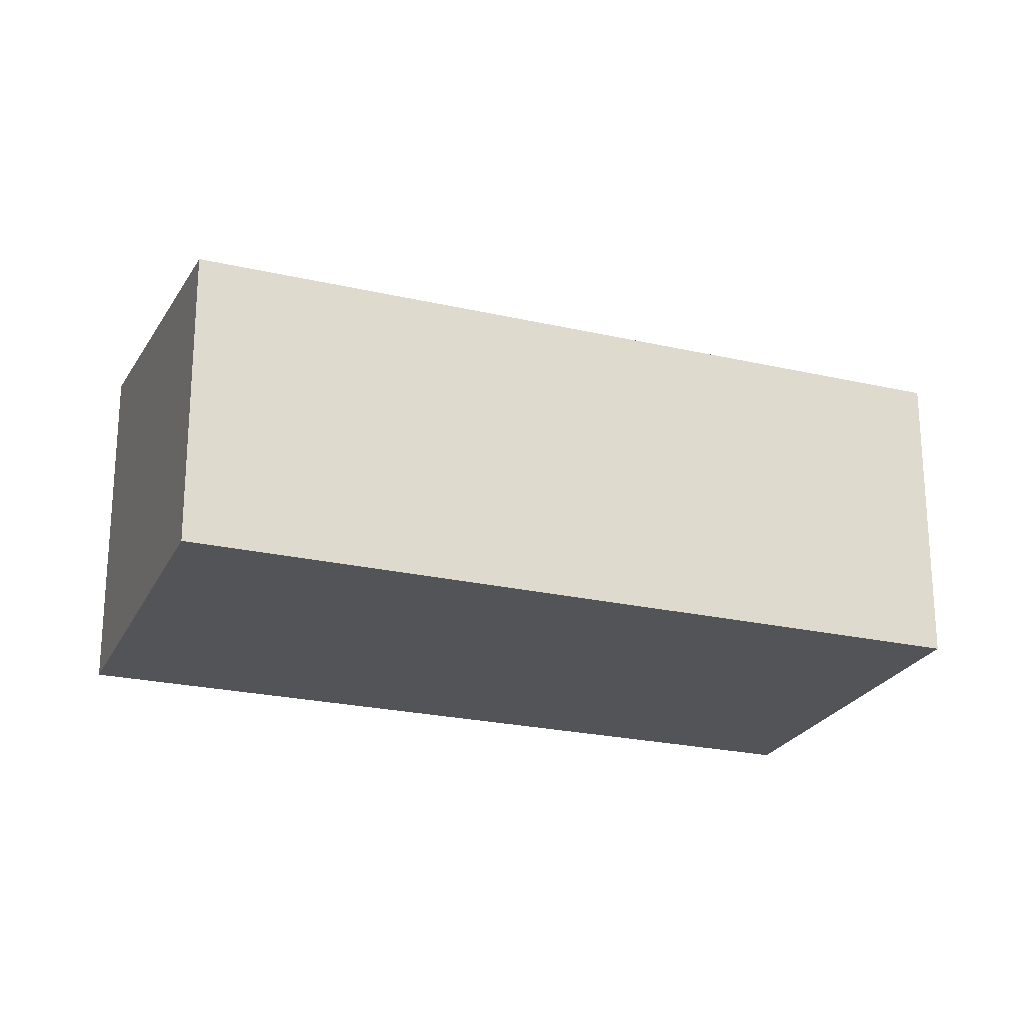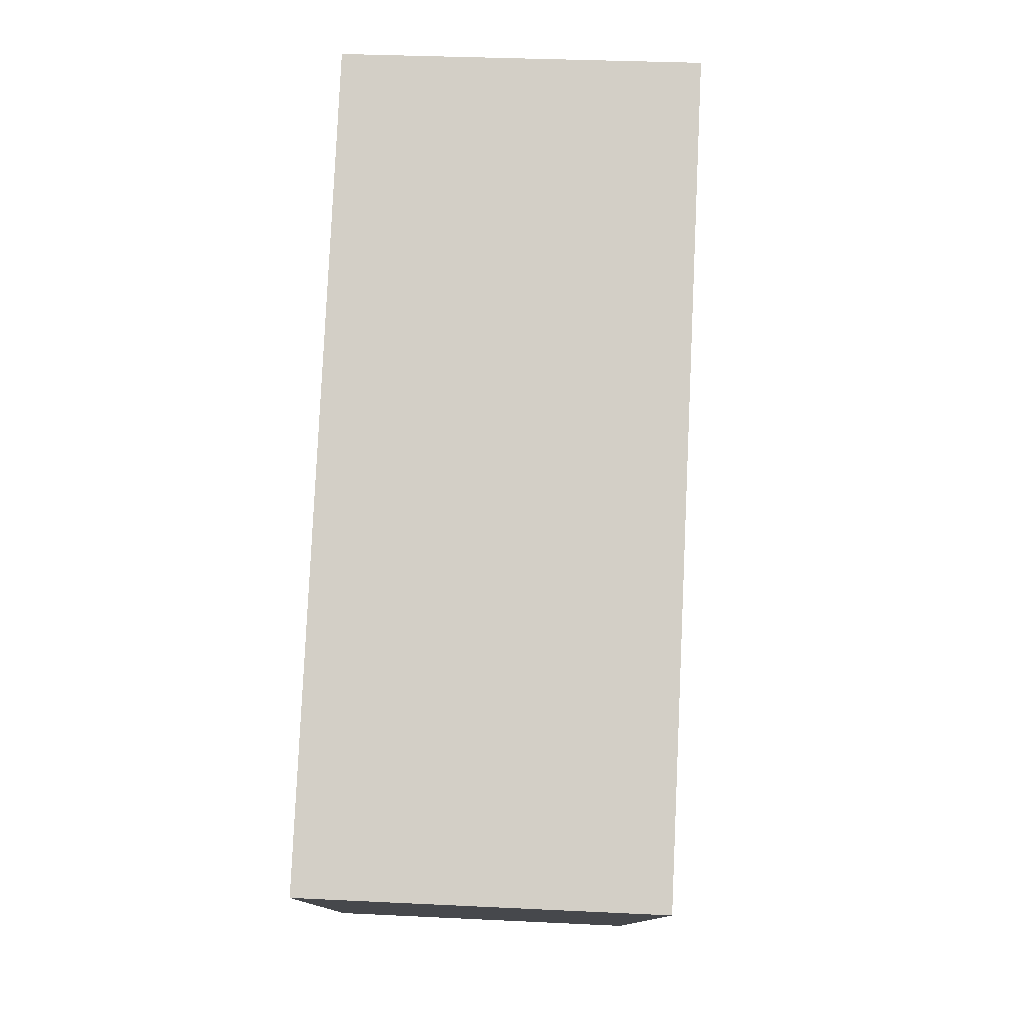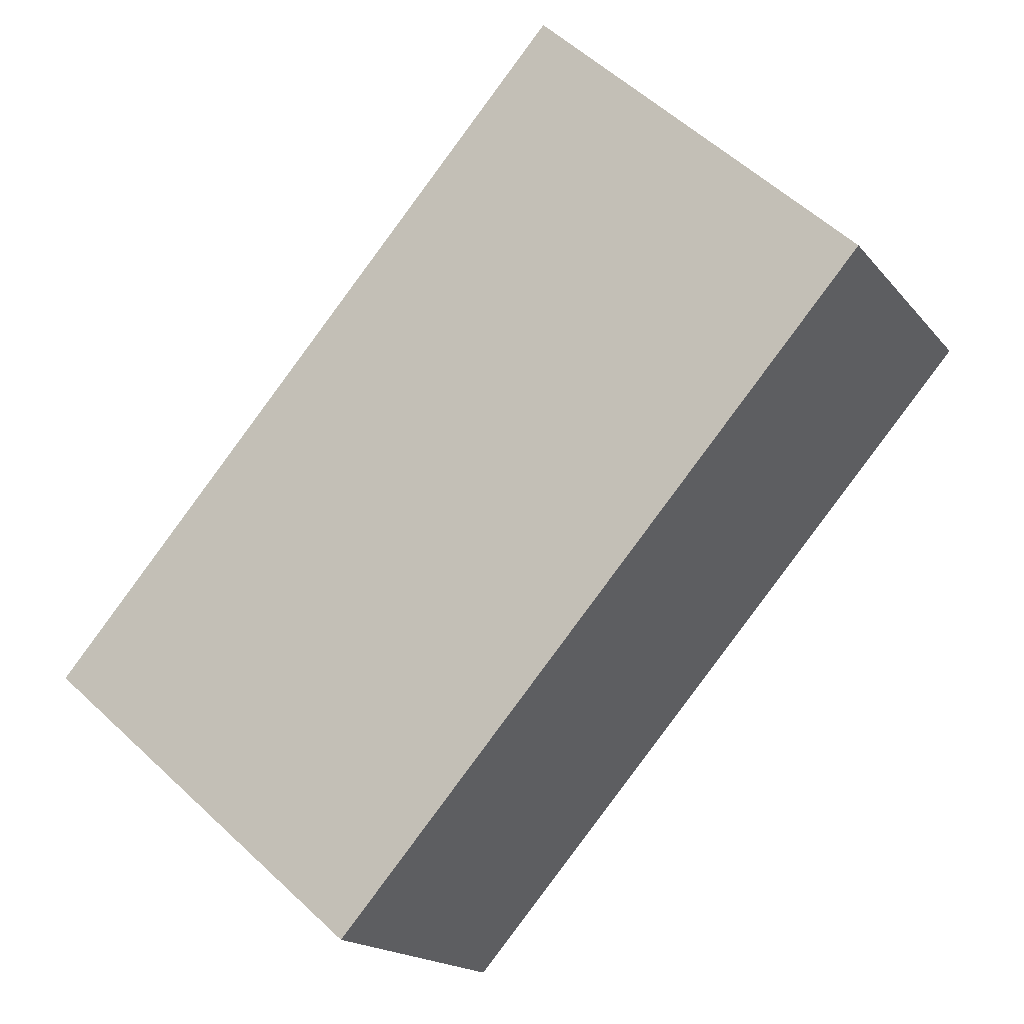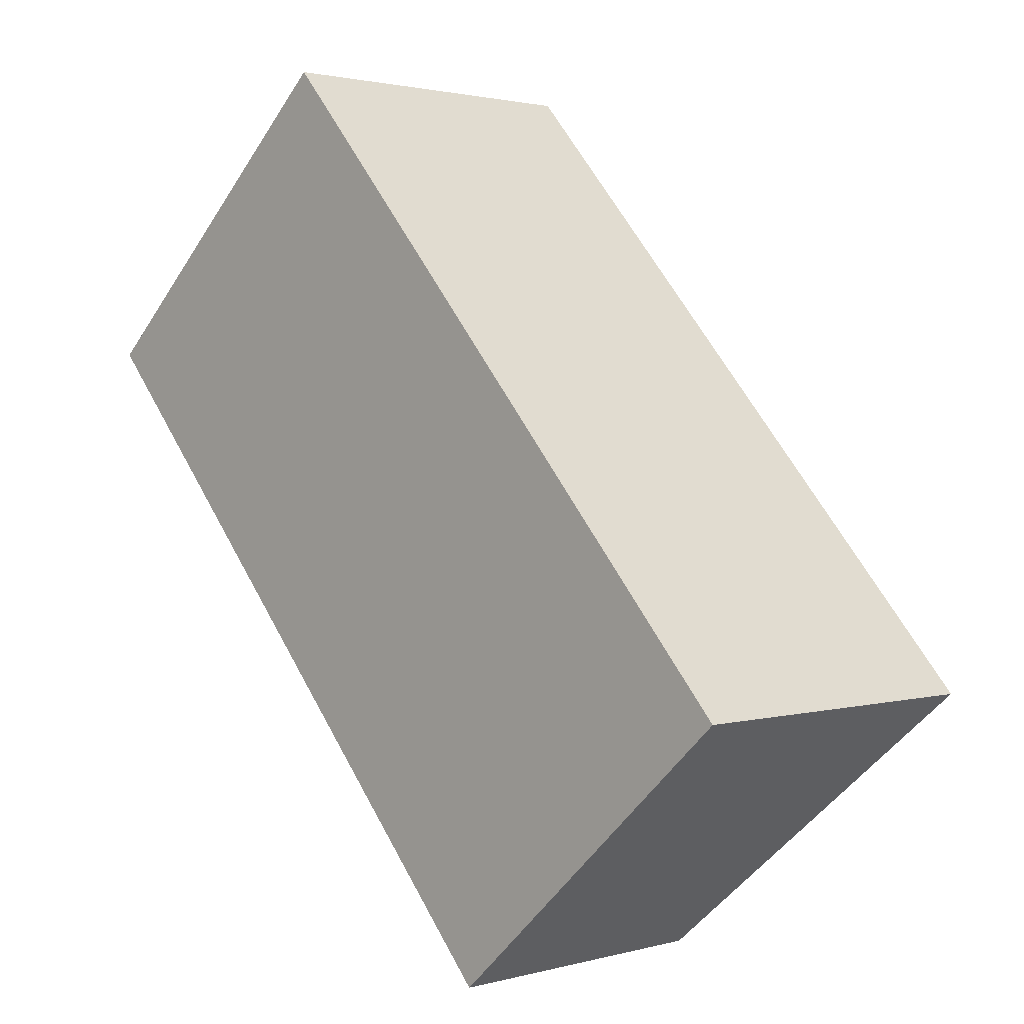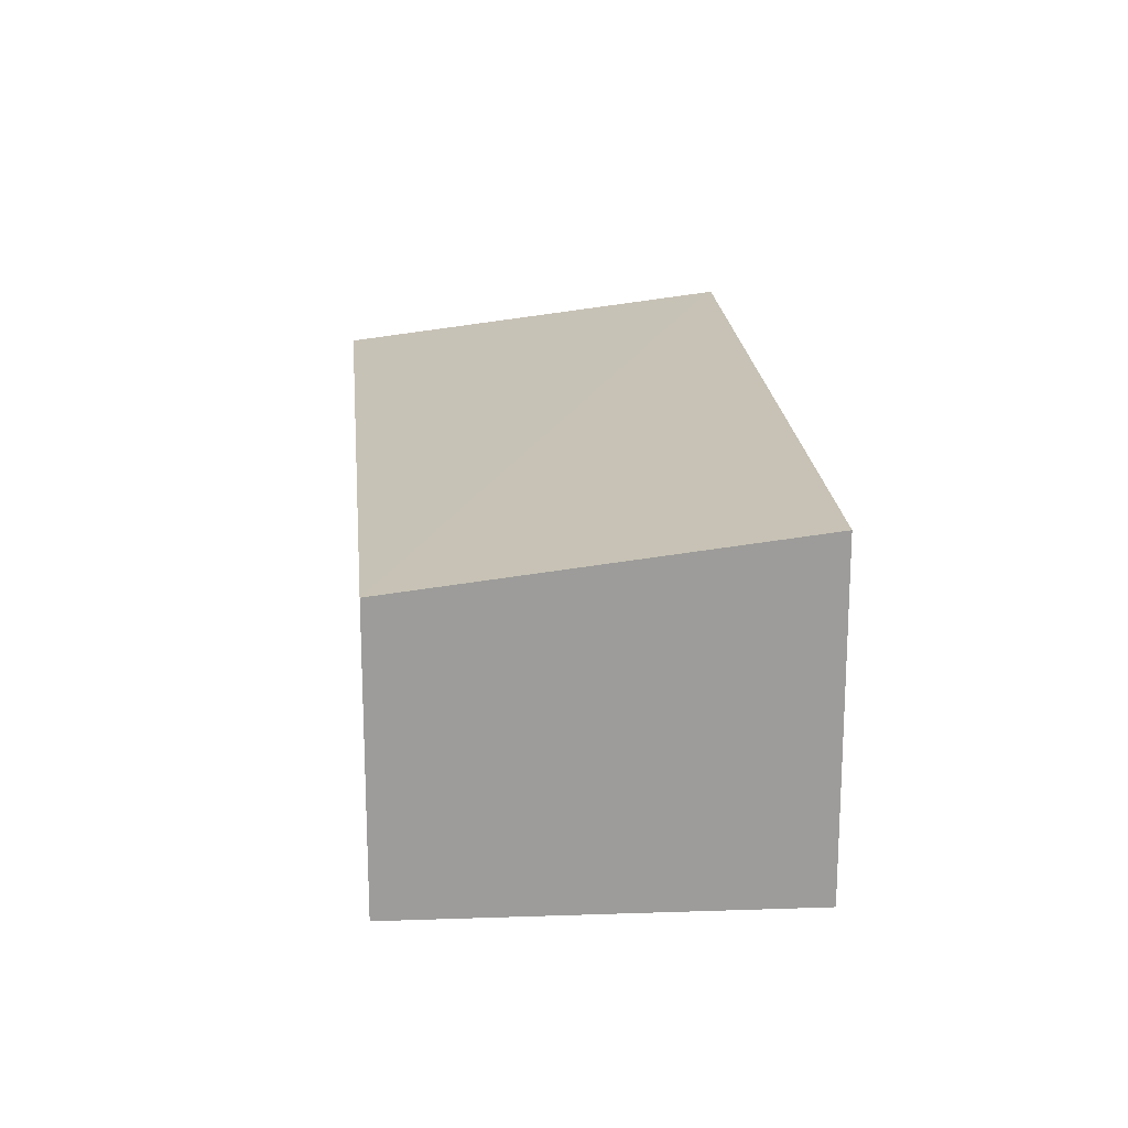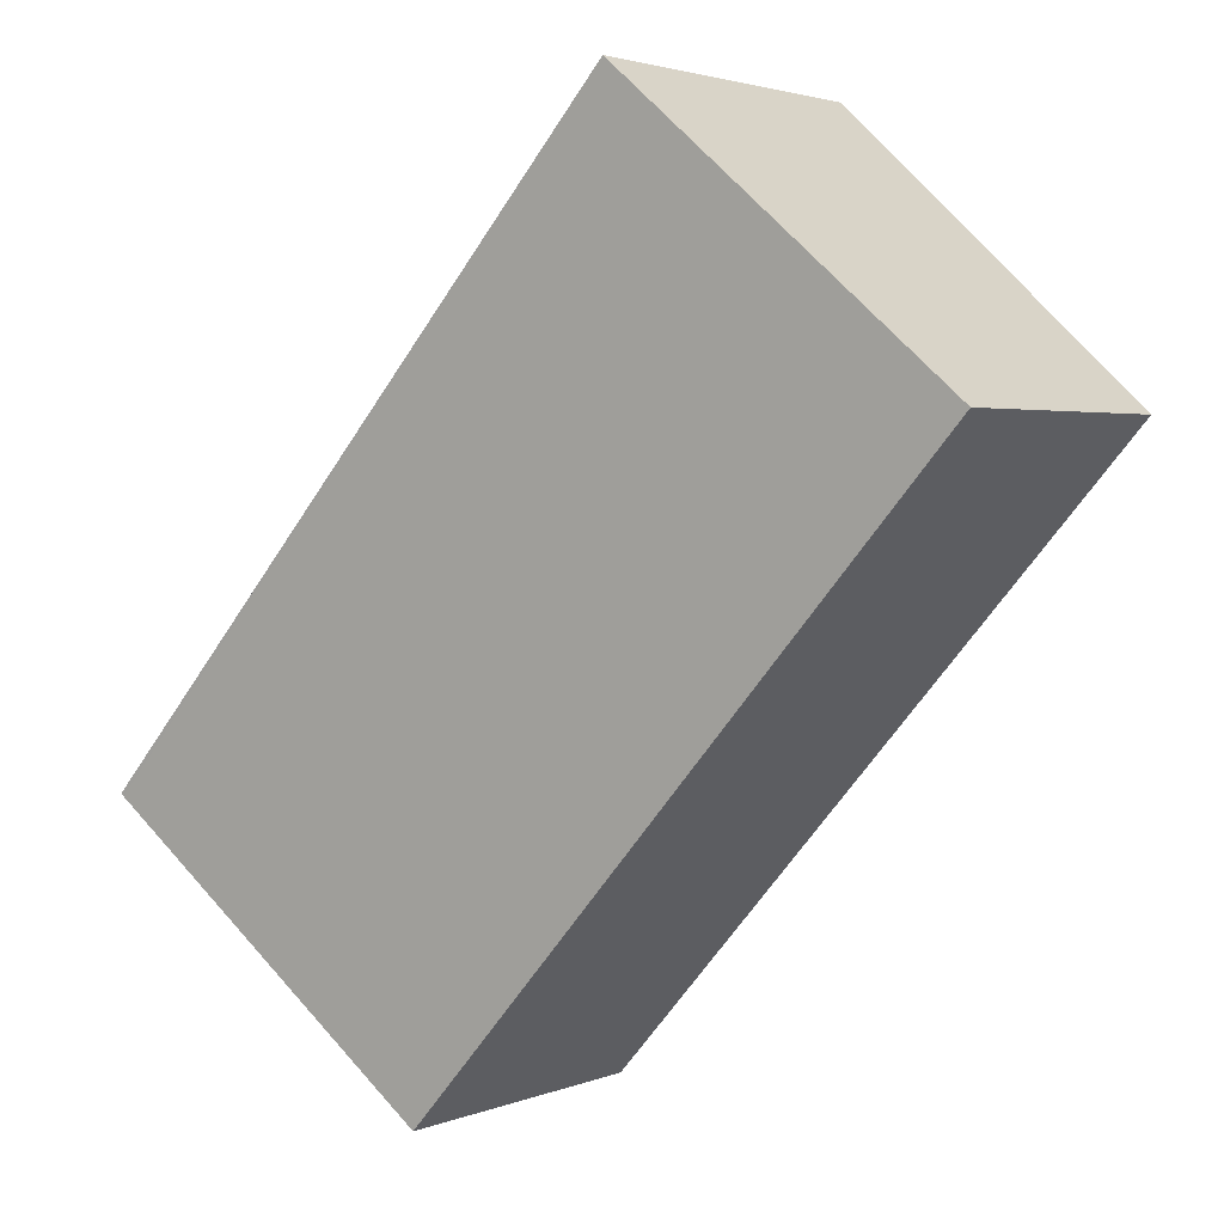
<metadata>
{"format":"obj","ext":"obj","renderer":"f3d","projection":"perspective","resolution":1024,"background":"white","views":[{"elev":-23.2,"azim":-152.9,"up":"+Y"},{"elev":31.1,"azim":94.0,"up":"+Z"},{"elev":-17.4,"azim":-154.0,"up":"+Z"},{"elev":1.8,"azim":45.2,"up":"+Z"},{"elev":20.3,"azim":-46.4,"up":"+Y"},{"elev":2.7,"azim":-143.6,"up":"+Z"}]}
</metadata>
<code>
v  0 2.232 1.367e-16
v  6.212 2.6 -2.51
v  4.001 2.232 -4.535
v  2.222 2.604 2.056
v  6.231 2.604 -2.492
v  6.231 1.526e-16 -2.492
v  4.001 2.777e-16 -4.535
v  6.212 1.537e-16 -2.51
v  0 0 0
v  2.222 -1.259e-16 2.056
g defaultobject
f 1 2 3
f 2 1 4
f 2 4 5
f 6 2 5
f 2 6 3
f 3 6 7
f 7 6 8
f 7 1 3
f 1 7 9
f 1 10 4
f 10 1 9
f 10 5 4
f 5 10 6
f 8 9 7
f 9 8 6
f 9 6 10

</code>
